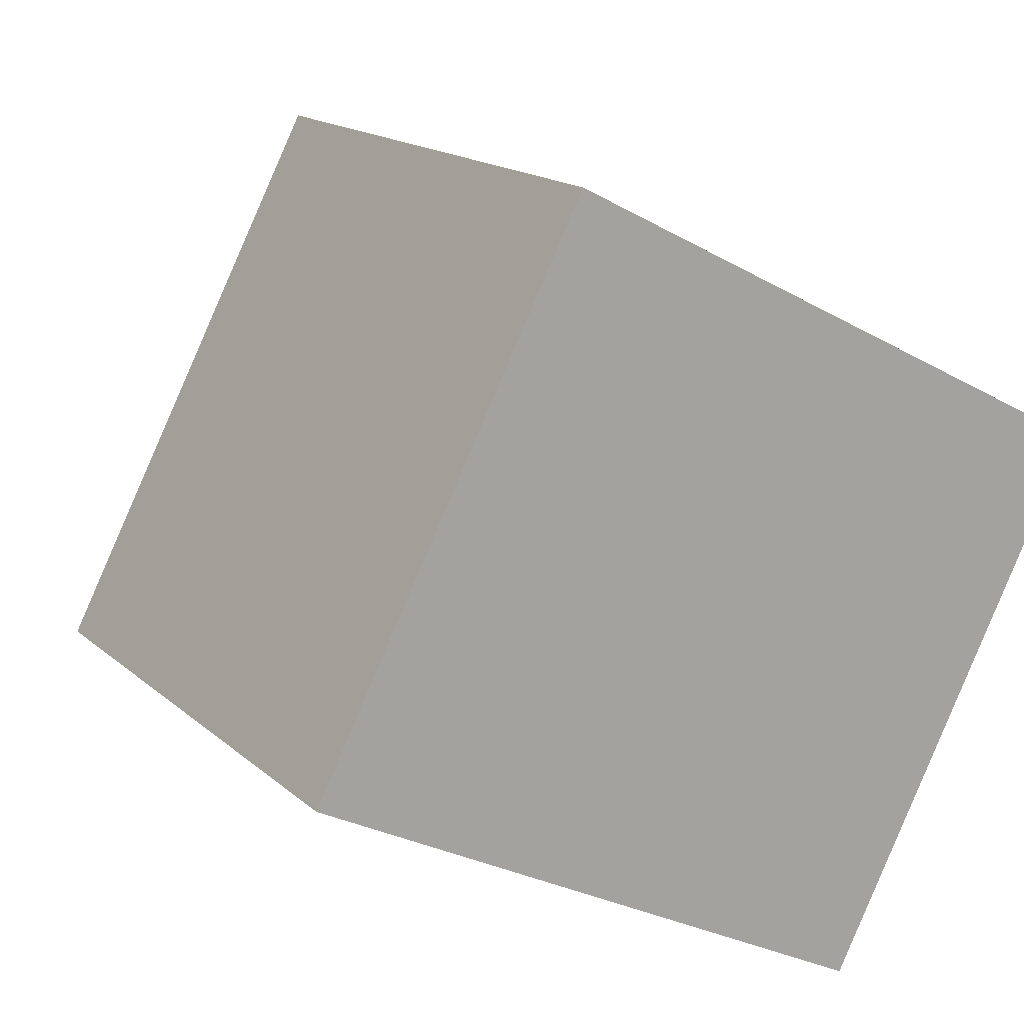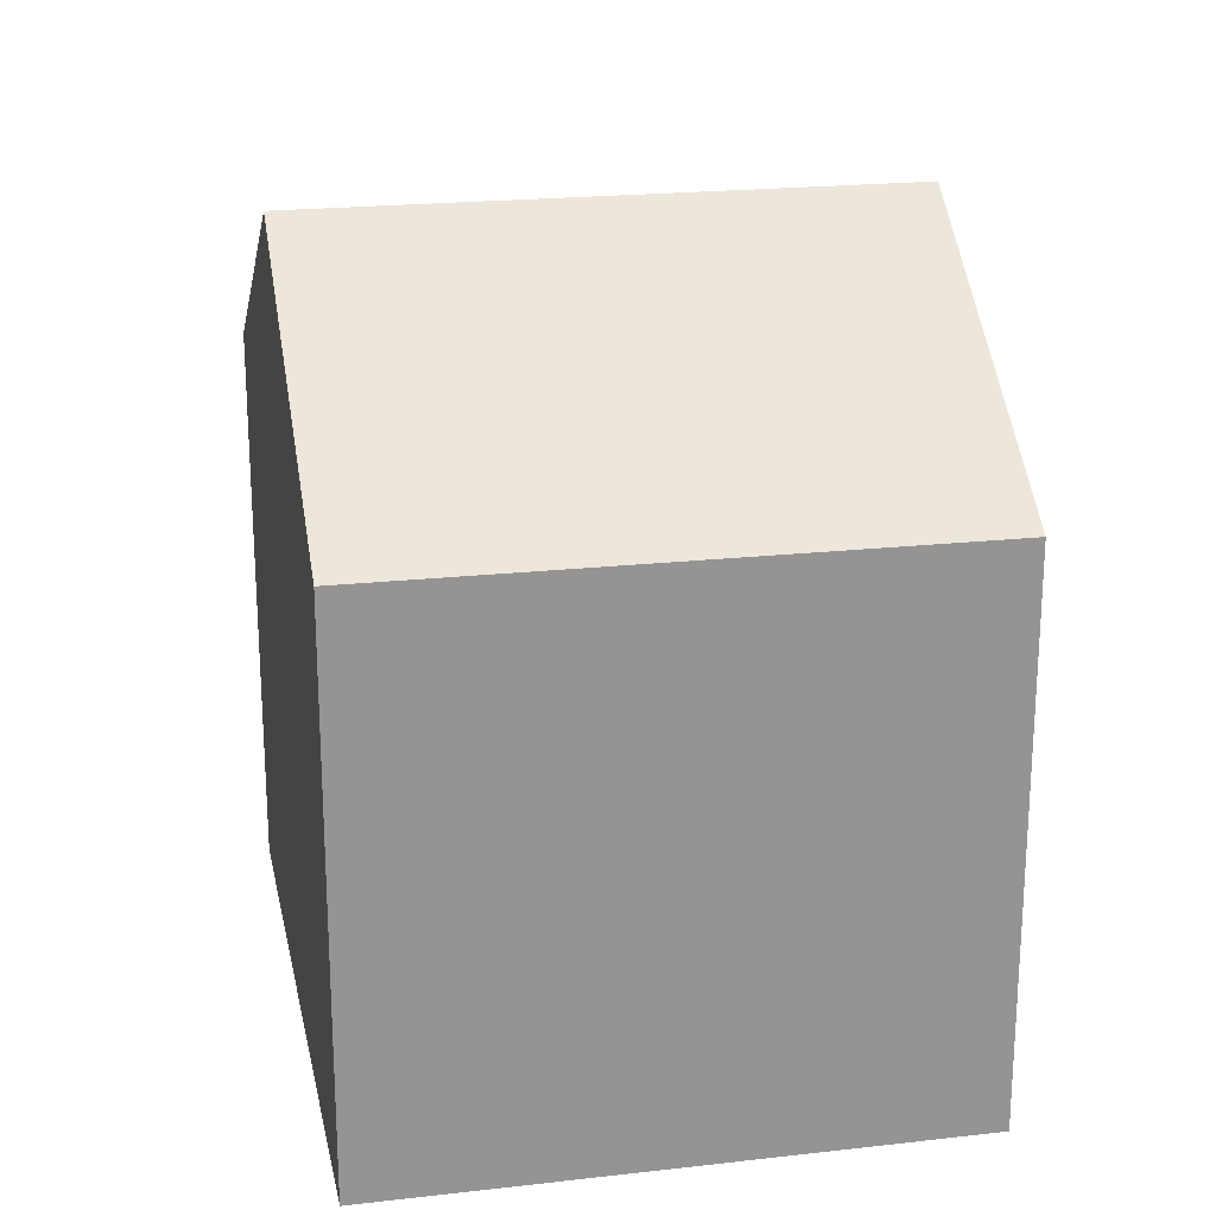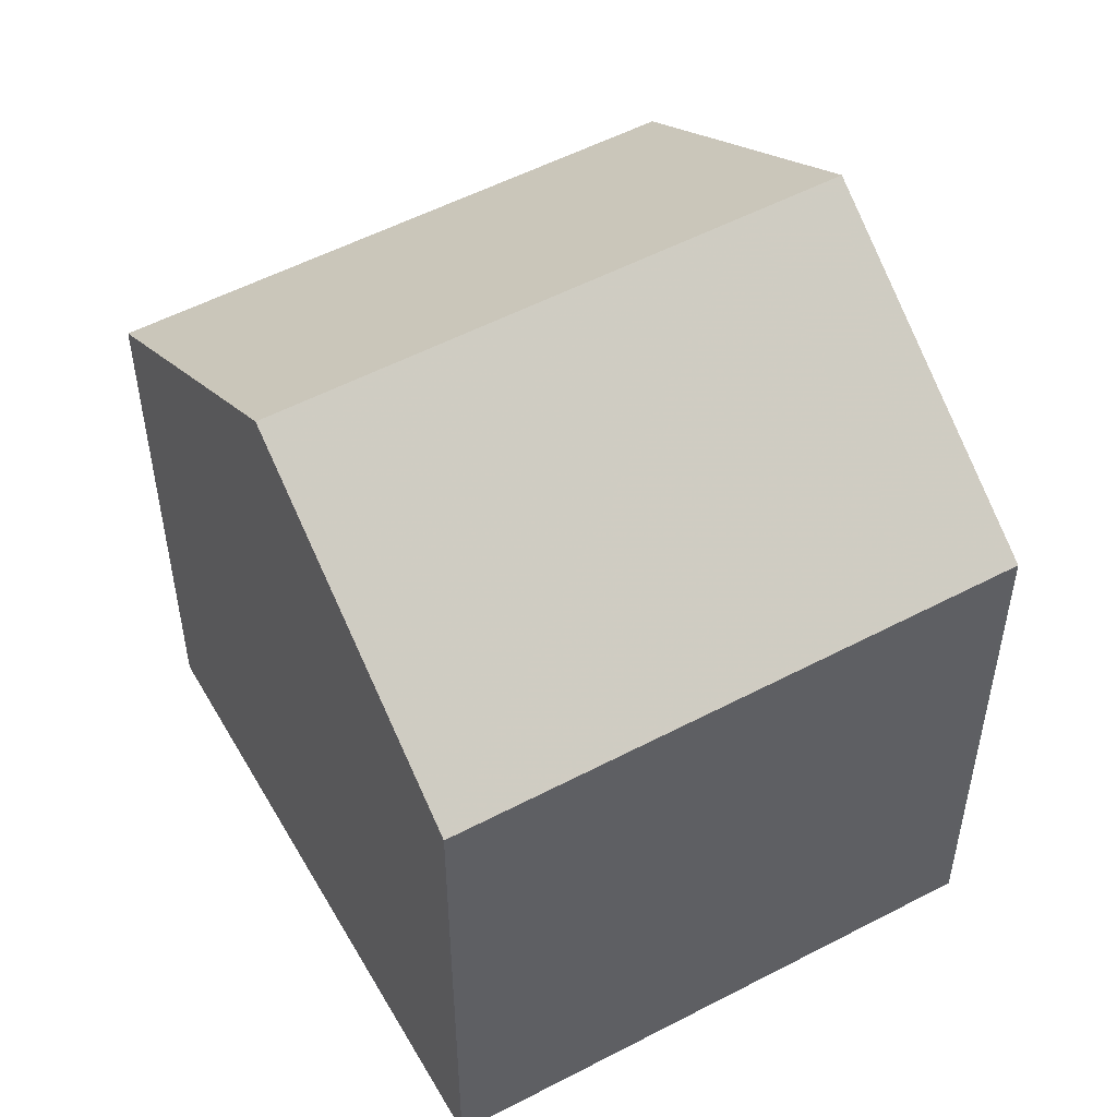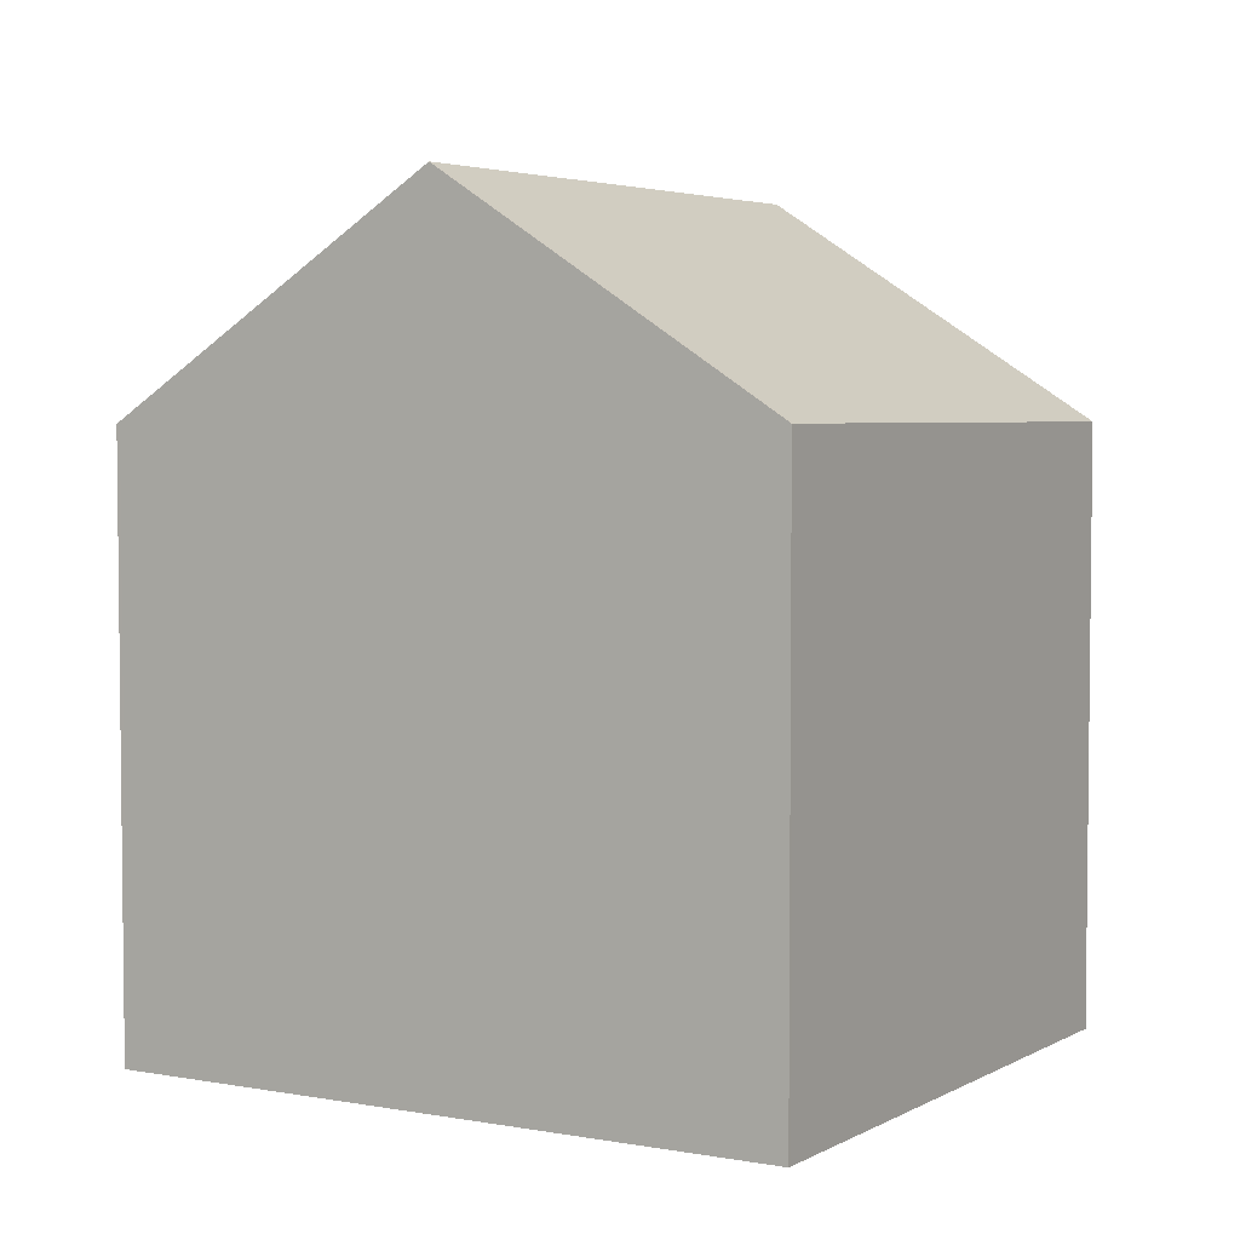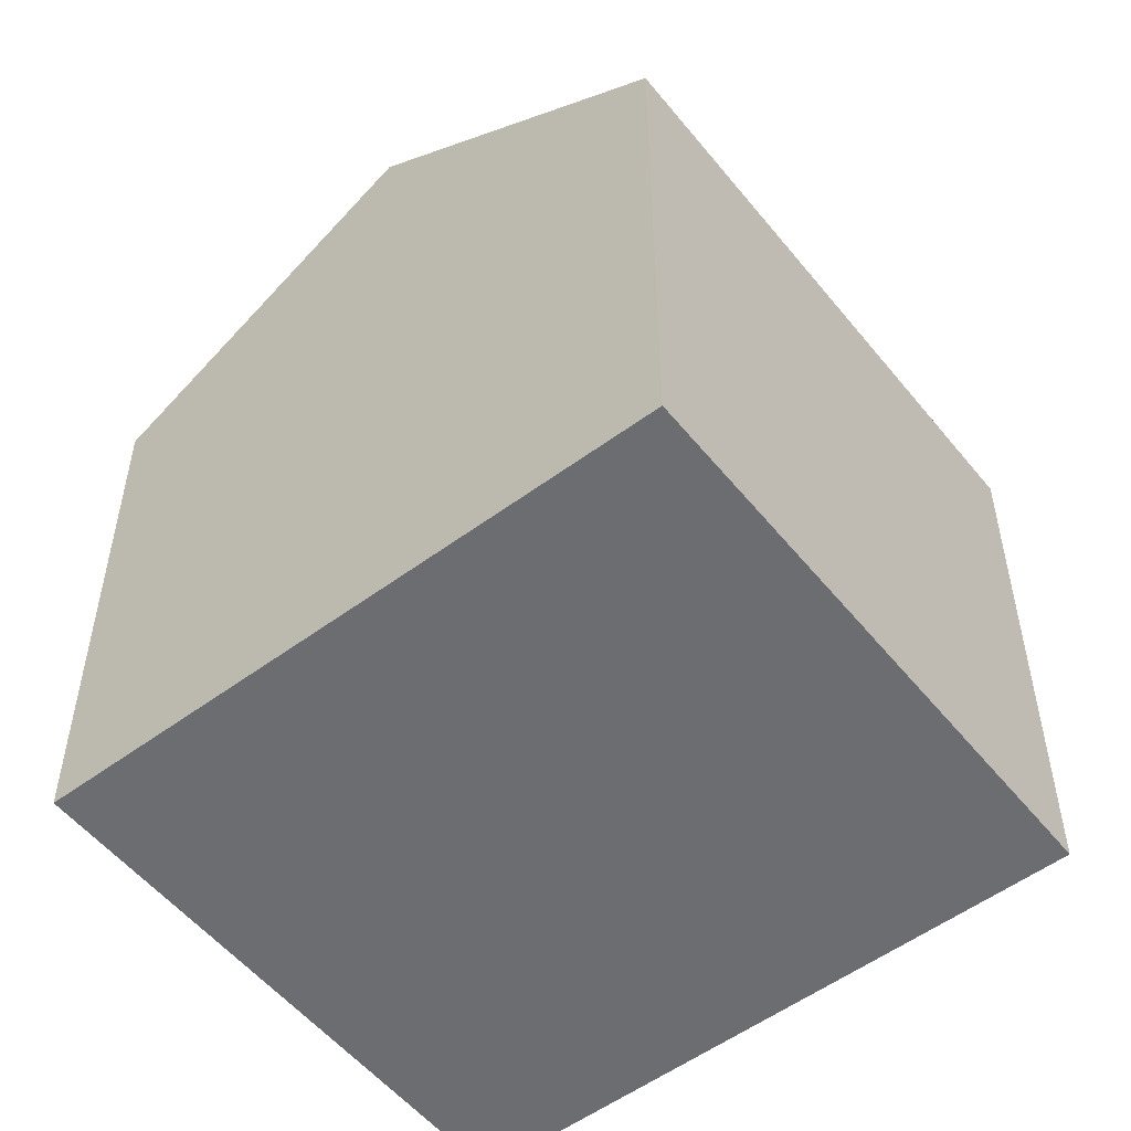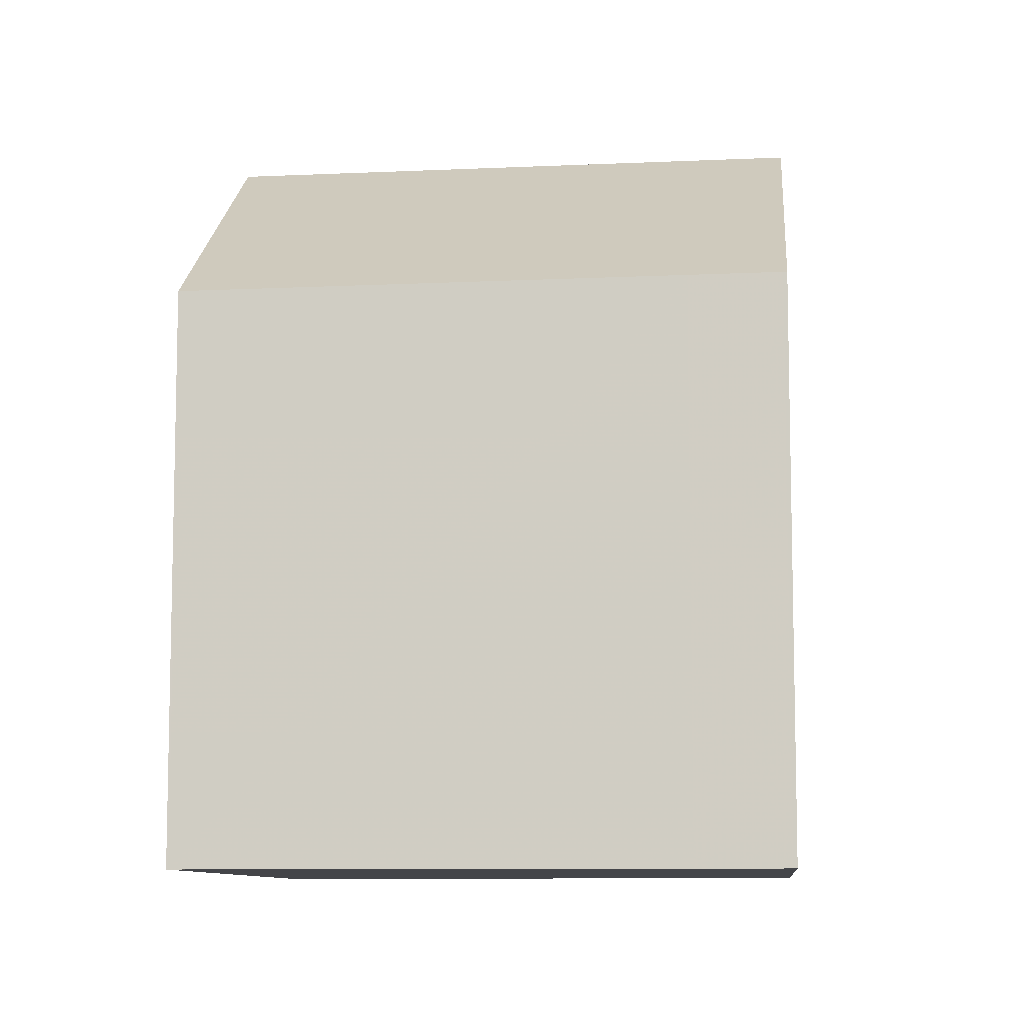
<metadata>
{"format":"obj","ext":"obj","renderer":"f3d","projection":"perspective","resolution":1024,"background":"white","views":[{"elev":16.1,"azim":149.5,"up":"+Y"},{"elev":23.2,"azim":106.0,"up":"+Z"},{"elev":52.7,"azim":-92.2,"up":"+Z"},{"elev":4.4,"azim":58.1,"up":"+Z"},{"elev":-54.0,"azim":65.3,"up":"+Z"},{"elev":-9.0,"azim":-57.4,"up":"+Z"}]}
</metadata>
<code>
v -1891 -2175 5.893
v -1888 -2181 5.942
v -1894 -2184 5.894
v -1897 -2178 5.842
v -1894 -2177 8.058
v -1891 -2182 8.111
v -1888 -2180 5.942
v -1891 -2182 8.111
v -1888 -2180 5.934
v -1891 -2181 8.102
v -1894 -2177 8.059
v -1891 -2175 5.894
v -1891 -2182 8.111
v -1894 -2177 8.058
v -1891 -2182 8.111
v -1894 -2184 5.893
v -1891 -2181 8.102
v -1894 -2183 5.885
v -1894 -2177 8.059
v -1897 -2178 5.842
v -1894 -2183 5.909
v -1897 -2178 5.866
v -1894 -2184 5.917
v -1894 -2184 5.917
v -1897 -2178 5.866
v -1891 -2175 5.894
v -1891 -2175 5.893
v -1891 -2175 0
v -1891 -2175 0
v -1891 -2182 8.111
v -1888 -2181 5.942
v -1888 -2181 0
v -1891 -2182 0
v -1894 -2184 5.893
v -1894 -2184 5.894
v -1894 -2184 0
v -1894 -2184 0
v -1897 -2178 5.866
v -1897 -2178 5.842
v -1897 -2178 0
v -1897 -2178 -8.882e-16
v -1891 -2175 5.893
v -1894 -2177 8.058
v -1894 -2177 0
v -1891 -2175 0
v -1888 -2181 5.942
v -1888 -2180 5.942
v -1888 -2180 0
v -1888 -2181 0
v -1888 -2180 5.942
v -1888 -2180 5.934
v -1888 -2180 0
v -1888 -2180 0
v -1888 -2180 5.934
v -1891 -2175 5.894
v -1891 -2175 0
v -1888 -2180 0
v -1894 -2184 5.917
v -1891 -2182 8.111
v -1891 -2182 0
v -1894 -2184 0
v -1894 -2183 5.885
v -1894 -2184 5.893
v -1894 -2184 0
v -1894 -2183 0
v -1897 -2178 5.842
v -1894 -2183 5.885
v -1894 -2183 0
v -1897 -2178 0
v -1897 -2178 5.842
v -1897 -2178 5.842
v -1897 -2178 0
v -1897 -2178 0
v -1894 -2184 5.894
v -1894 -2184 5.917
v -1894 -2184 0
v -1894 -2184 0
v -1894 -2177 8.058
v -1897 -2178 5.866
v -1897 -2178 -8.882e-16
v -1894 -2177 0
v -1891 -2175 0
v -1888 -2181 0
v -1894 -2184 0
v -1897 -2178 0
f 12 9 10 11
f 7 2 6 8
f 9 7 8 10
f 11 5 1 12
f 22 19 17 21
f 24 15 13 23
f 21 17 15 24
f 25 14 19 22
f 21 18 20 22
f 23 3 16 24
f 24 16 18 21
f 22 20 4 25
f 27 28 29 26
f 31 32 33 30
f 35 36 37 34
f 39 40 41 38
f 43 44 45 42
f 47 48 49 46
f 51 52 53 50
f 55 56 57 54
f 59 60 61 58
f 63 64 65 62
f 67 68 69 66
f 71 72 73 70
f 75 76 77 74
f 79 80 81 78
f 83 84 85 82

</code>
